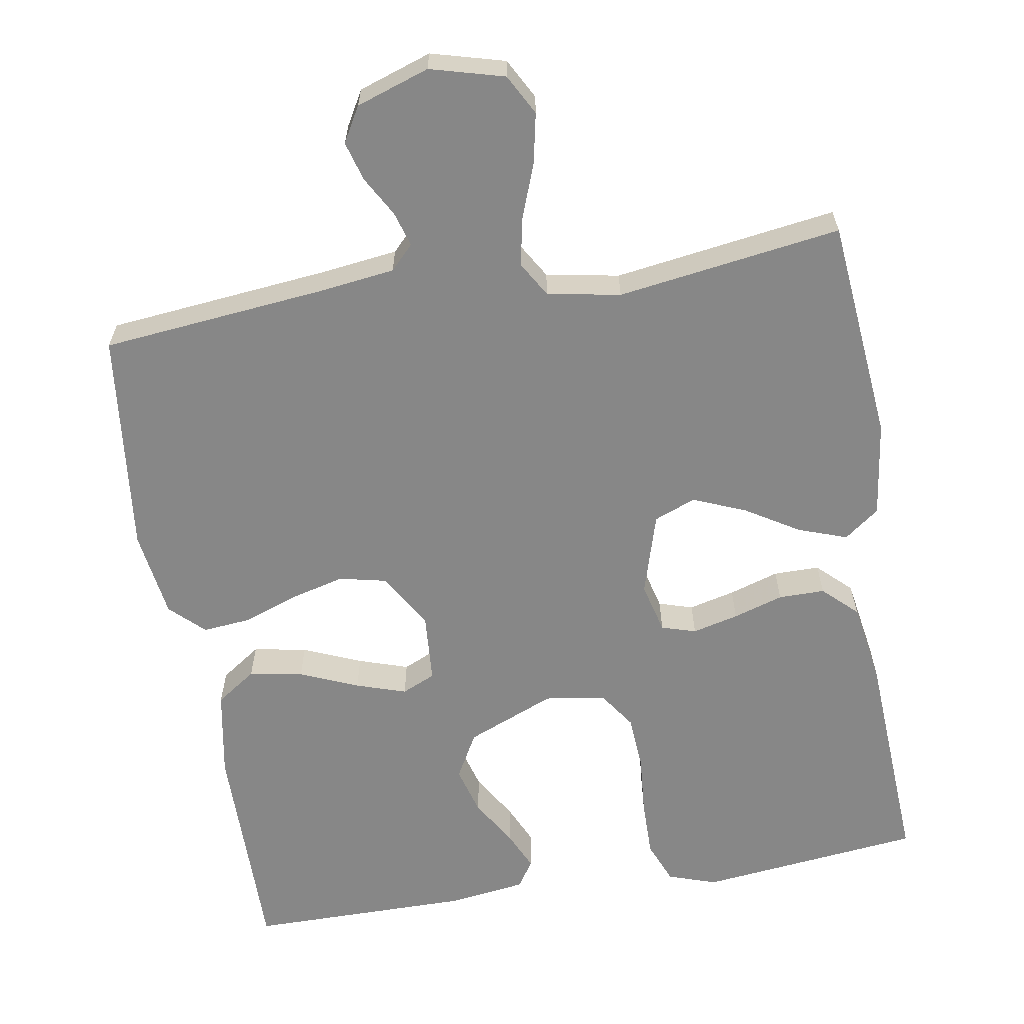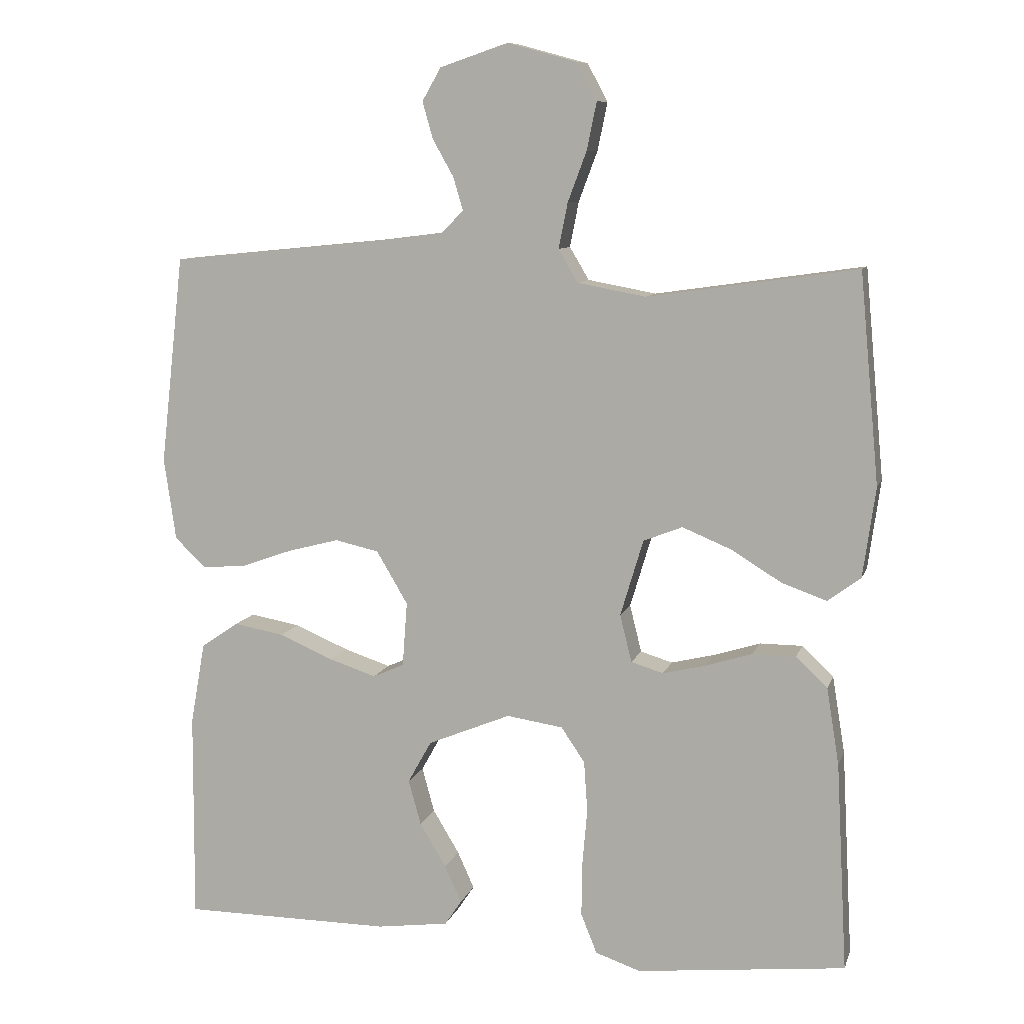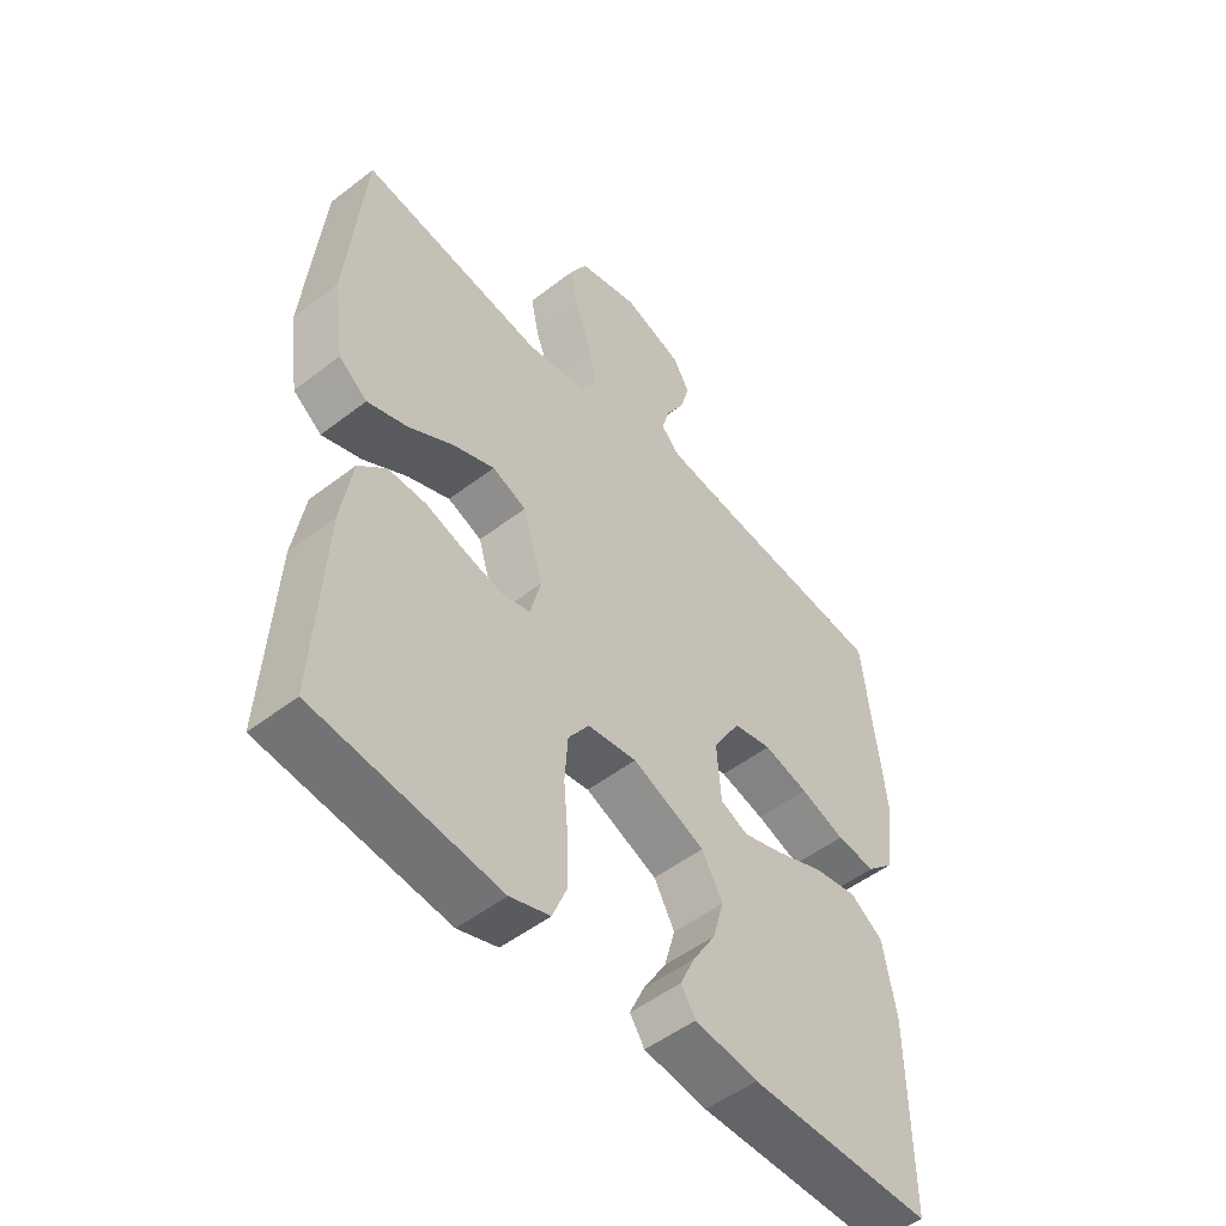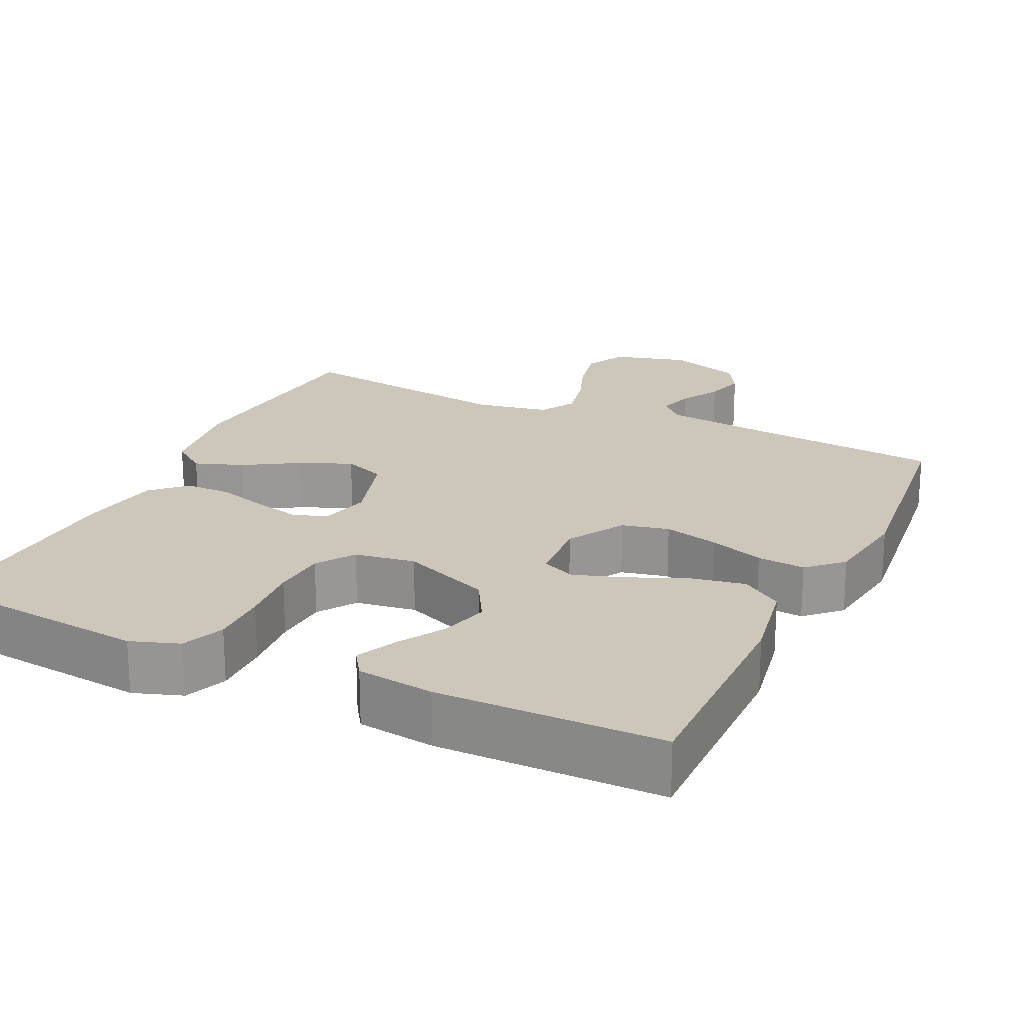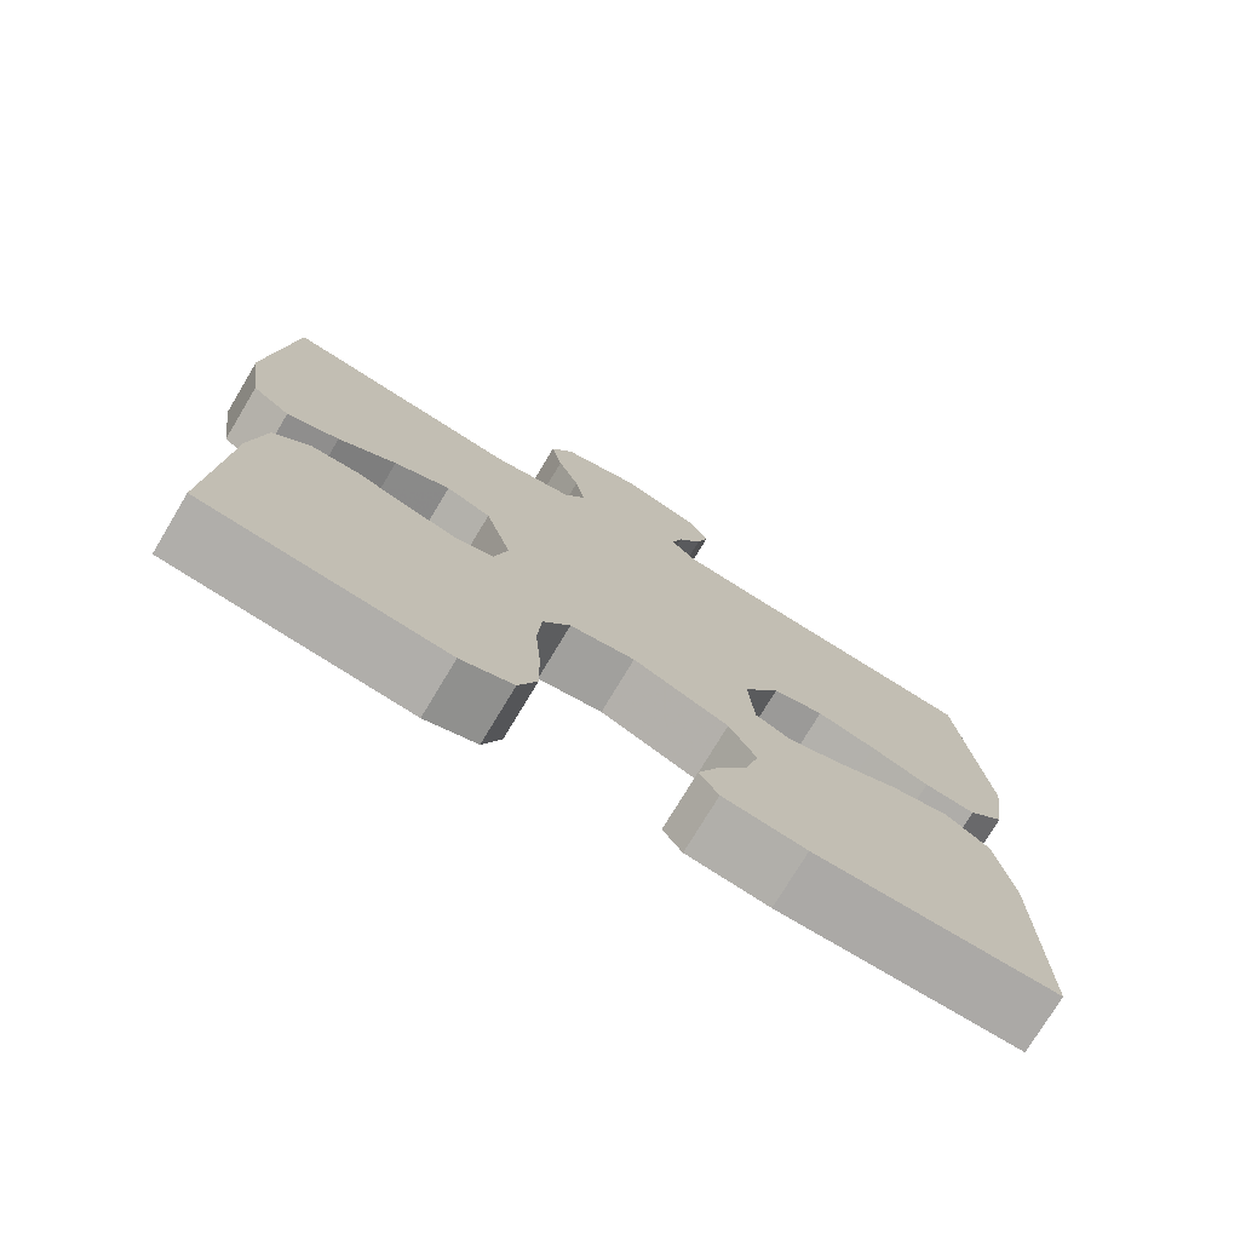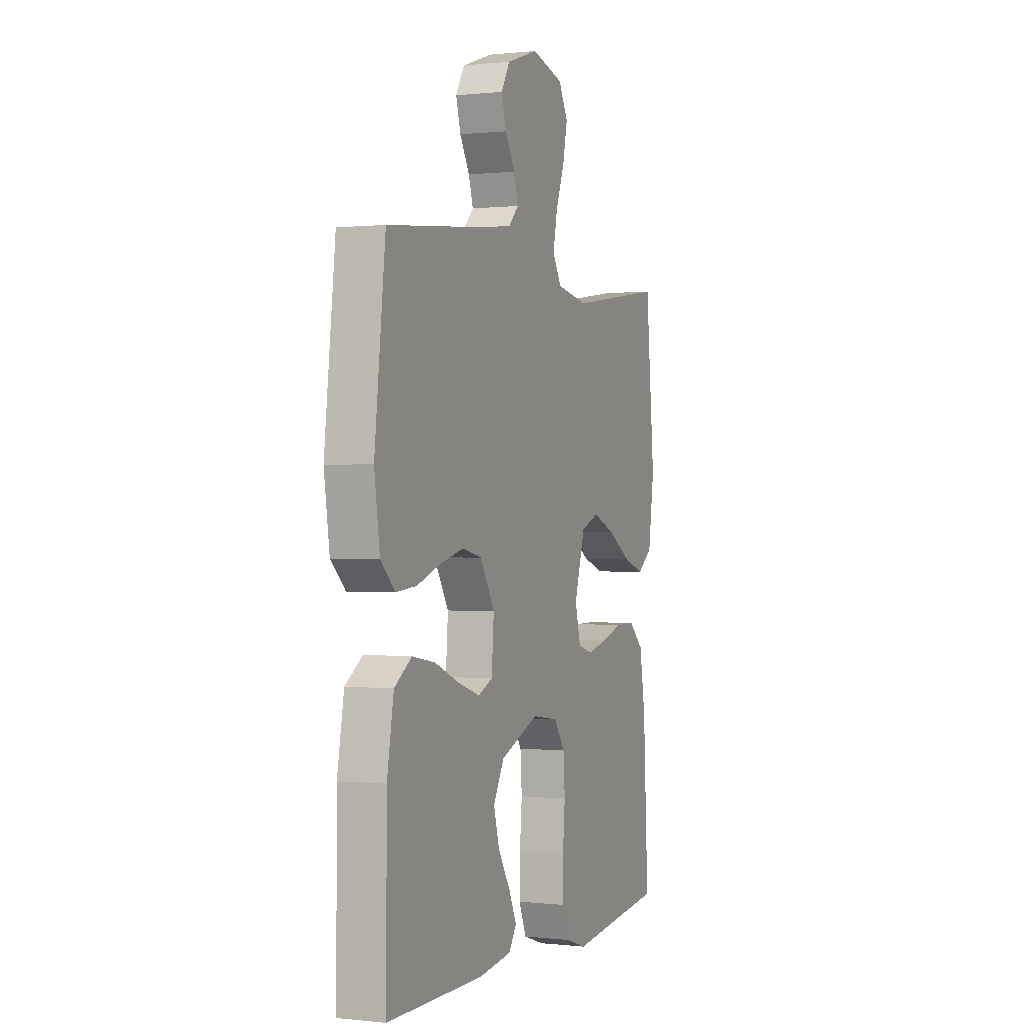
<metadata>
{"format":"obj","ext":"obj","renderer":"f3d","projection":"perspective","resolution":1024,"background":"white","views":[{"elev":-62.5,"azim":9.6,"up":"+Y"},{"elev":9.3,"azim":14.7,"up":"+Z"},{"elev":-51.4,"azim":129.9,"up":"+Z"},{"elev":21.4,"azim":-154.8,"up":"+Y"},{"elev":-75.6,"azim":149.0,"up":"+Z"},{"elev":0.4,"azim":-67.5,"up":"+Z"}]}
</metadata>
<code>
v -0.5 0.07 0.5
v -0.2 0.07 0.53
v -0.097 0.07 0.543
v -0.066 0.07 0.575
v -0.08 0.07 0.622
v -0.11 0.07 0.675
v -0.125 0.07 0.728
v -0.098 0.07 0.775
v 0 0.07 0.808
v 0.099 0.07 0.781
v 0.128 0.07 0.727
v 0.114 0.07 0.659
v 0.087 0.07 0.587
v 0.074 0.07 0.522
v 0.102 0.07 0.475
v 0.2 0.07 0.457
v 0.5 0.07 0.5
v 0.528 0.07 0.2
v 0.51 0.07 0.071
v 0.463 0.07 0.036
v 0.398 0.07 0.059
v 0.326 0.07 0.103
v 0.256 0.07 0.132
v 0.2 0.07 0.11
v 0.167 0.07 0
v 0.184 0.07 -0.068
v 0.23 0.07 -0.082
v 0.292 0.07 -0.067
v 0.359 0.07 -0.046
v 0.421 0.07 -0.046
v 0.466 0.07 -0.089
v 0.484 0.07 -0.2
v 0.5 0.07 -0.5
v 0.2 0.07 -0.533
v 0.135 0.07 -0.511
v 0.112 0.07 -0.454
v 0.113 0.07 -0.377
v 0.12 0.07 -0.295
v 0.115 0.07 -0.222
v 0.081 0.07 -0.172
v 0 0.07 -0.16
v -0.119 0.07 -0.209
v -0.153 0.07 -0.27
v -0.135 0.07 -0.335
v -0.097 0.07 -0.398
v -0.073 0.07 -0.451
v -0.097 0.07 -0.487
v -0.2 0.07 -0.501
v -0.5 0.07 -0.5
v -0.498 0.07 -0.2
v -0.477 0.07 -0.082
v -0.423 0.07 -0.045
v -0.351 0.07 -0.058
v -0.273 0.07 -0.091
v -0.206 0.07 -0.113
v -0.161 0.07 -0.093
v -0.154 0.07 0
v -0.199 0.07 0.076
v -0.262 0.07 0.09
v -0.335 0.07 0.071
v -0.408 0.07 0.045
v -0.472 0.07 0.039
v -0.517 0.07 0.082
v -0.534 0.07 0.2
v -0.5 0 0.5
v -0.2 0 0.53
v -0.097 0 0.543
v -0.066 0 0.575
v -0.08 0 0.622
v -0.11 0 0.675
v -0.125 0 0.728
v -0.098 0 0.775
v 0 0 0.808
v 0.099 0 0.781
v 0.128 0 0.727
v 0.114 0 0.659
v 0.087 0 0.587
v 0.074 0 0.522
v 0.102 0 0.475
v 0.2 0 0.457
v 0.5 0 0.5
v 0.528 0 0.2
v 0.51 0 0.071
v 0.463 0 0.036
v 0.398 0 0.059
v 0.326 0 0.103
v 0.256 0 0.132
v 0.2 0 0.11
v 0.167 0 0
v 0.184 0 -0.068
v 0.23 0 -0.082
v 0.292 0 -0.067
v 0.359 0 -0.046
v 0.421 0 -0.046
v 0.466 0 -0.089
v 0.484 0 -0.2
v 0.5 0 -0.5
v 0.2 0 -0.533
v 0.135 0 -0.511
v 0.112 0 -0.454
v 0.113 0 -0.377
v 0.12 0 -0.295
v 0.115 0 -0.222
v 0.081 0 -0.172
v 0 0 -0.16
v -0.119 0 -0.209
v -0.153 0 -0.27
v -0.135 0 -0.335
v -0.097 0 -0.398
v -0.073 0 -0.451
v -0.097 0 -0.487
v -0.2 0 -0.501
v -0.5 0 -0.5
v -0.498 0 -0.2
v -0.477 0 -0.082
v -0.423 0 -0.045
v -0.351 0 -0.058
v -0.273 0 -0.091
v -0.206 0 -0.113
v -0.161 0 -0.093
v -0.154 0 0
v -0.199 0 0.076
v -0.262 0 0.09
v -0.335 0 0.071
v -0.408 0 0.045
v -0.472 0 0.039
v -0.517 0 0.082
v -0.534 0 0.2
f 64 1 2
f 63 64 2
f 62 63 2
f 61 62 2
f 60 61 2
f 59 60 2 3
f 58 59 3 4
f 57 58 4
f 56 57 4
f 52 53 54
f 51 52 54
f 50 51 54
f 49 50 54
f 48 49 54
f 47 48 54
f 46 47 54
f 44 45 46
f 44 46 54
f 43 44 54 55
f 36 37 38
f 35 36 38
f 34 35 38
f 33 34 38
f 32 33 38
f 31 32 38
f 30 31 38
f 29 30 38
f 28 29 38
f 27 28 38 39
f 26 27 39 40
f 20 21 22
f 19 20 22
f 18 19 22
f 17 18 22
f 16 17 22
f 15 16 22 23
f 14 15 23 24
f 11 12 13
f 10 11 13
f 9 10 13
f 8 9 13
f 7 8 13
f 6 7 13
f 5 6 13
f 4 5 13 14
f 14 24 25
f 4 14 25
f 56 4 25
f 42 43 55 56
f 26 40 41
f 25 26 41
f 56 25 41
f 41 42 56
f 66 65 128
f 66 128 127
f 66 127 126
f 66 126 125
f 66 125 124
f 67 66 124 123
f 68 67 123 122
f 68 122 121
f 68 121 120
f 118 117 116
f 118 116 115
f 118 115 114
f 118 114 113
f 118 113 112
f 118 112 111
f 118 111 110
f 110 109 108
f 118 110 108
f 119 118 108 107
f 102 101 100
f 102 100 99
f 102 99 98
f 102 98 97
f 102 97 96
f 102 96 95
f 102 95 94
f 102 94 93
f 102 93 92
f 103 102 92 91
f 104 103 91 90
f 86 85 84
f 86 84 83
f 86 83 82
f 86 82 81
f 86 81 80
f 87 86 80 79
f 88 87 79 78
f 77 76 75
f 77 75 74
f 77 74 73
f 77 73 72
f 77 72 71
f 77 71 70
f 77 70 69
f 78 77 69 68
f 89 88 78
f 89 78 68
f 89 68 120
f 120 119 107 106
f 105 104 90
f 105 90 89
f 105 89 120
f 120 106 105
f 1 65 66 2
f 2 66 67 3
f 3 67 68 4
f 4 68 69 5
f 5 69 70 6
f 6 70 71 7
f 7 71 72 8
f 8 72 73 9
f 9 73 74 10
f 10 74 75 11
f 11 75 76 12
f 12 76 77 13
f 13 77 78 14
f 14 78 79 15
f 15 79 80 16
f 16 80 81 17
f 17 81 82 18
f 18 82 83 19
f 19 83 84 20
f 20 84 85 21
f 21 85 86 22
f 22 86 87 23
f 23 87 88 24
f 24 88 89 25
f 25 89 90 26
f 26 90 91 27
f 27 91 92 28
f 28 92 93 29
f 29 93 94 30
f 30 94 95 31
f 31 95 96 32
f 32 96 97 33
f 33 97 98 34
f 34 98 99 35
f 35 99 100 36
f 36 100 101 37
f 37 101 102 38
f 38 102 103 39
f 39 103 104 40
f 40 104 105 41
f 41 105 106 42
f 42 106 107 43
f 43 107 108 44
f 44 108 109 45
f 45 109 110 46
f 46 110 111 47
f 47 111 112 48
f 48 112 113 49
f 49 113 114 50
f 50 114 115 51
f 51 115 116 52
f 52 116 117 53
f 53 117 118 54
f 54 118 119 55
f 55 119 120 56
f 56 120 121 57
f 57 121 122 58
f 58 122 123 59
f 59 123 124 60
f 60 124 125 61
f 61 125 126 62
f 62 126 127 63
f 63 127 128 64
f 64 128 65 1

</code>
